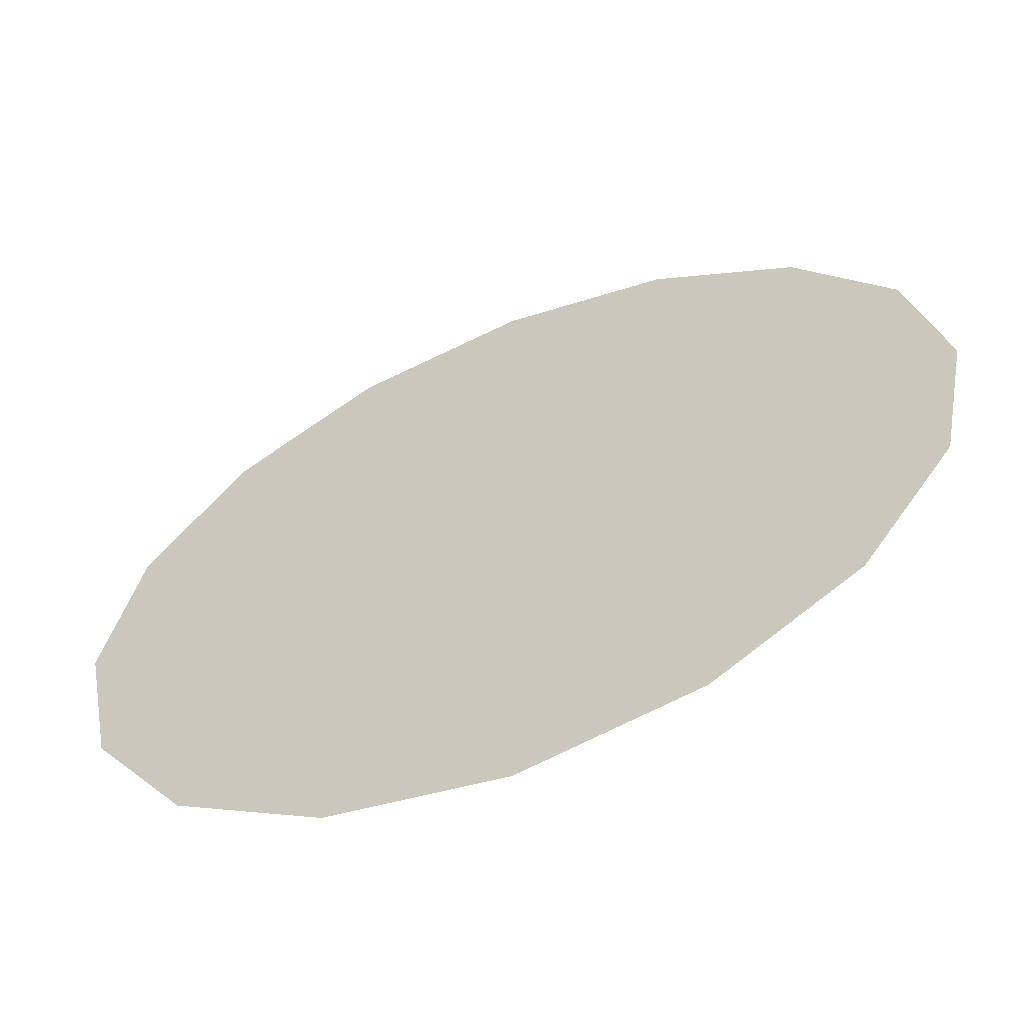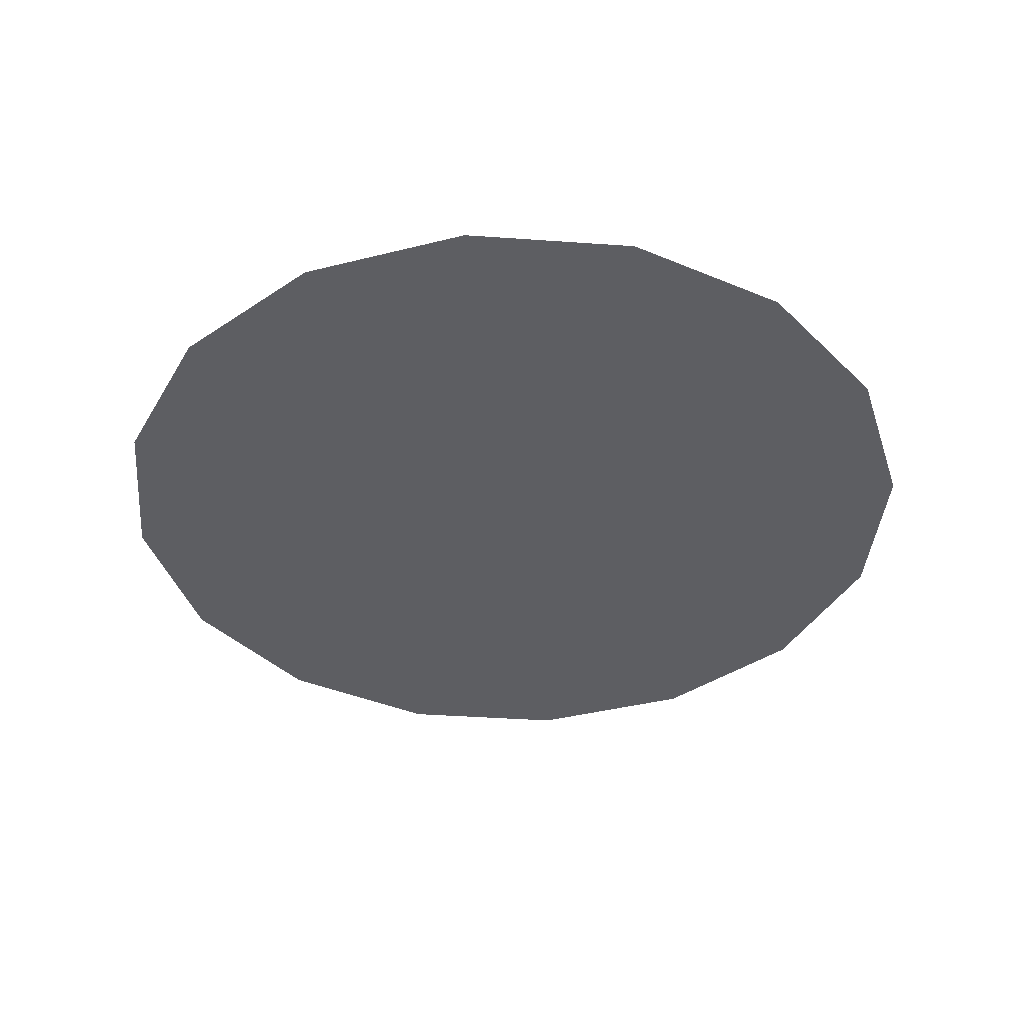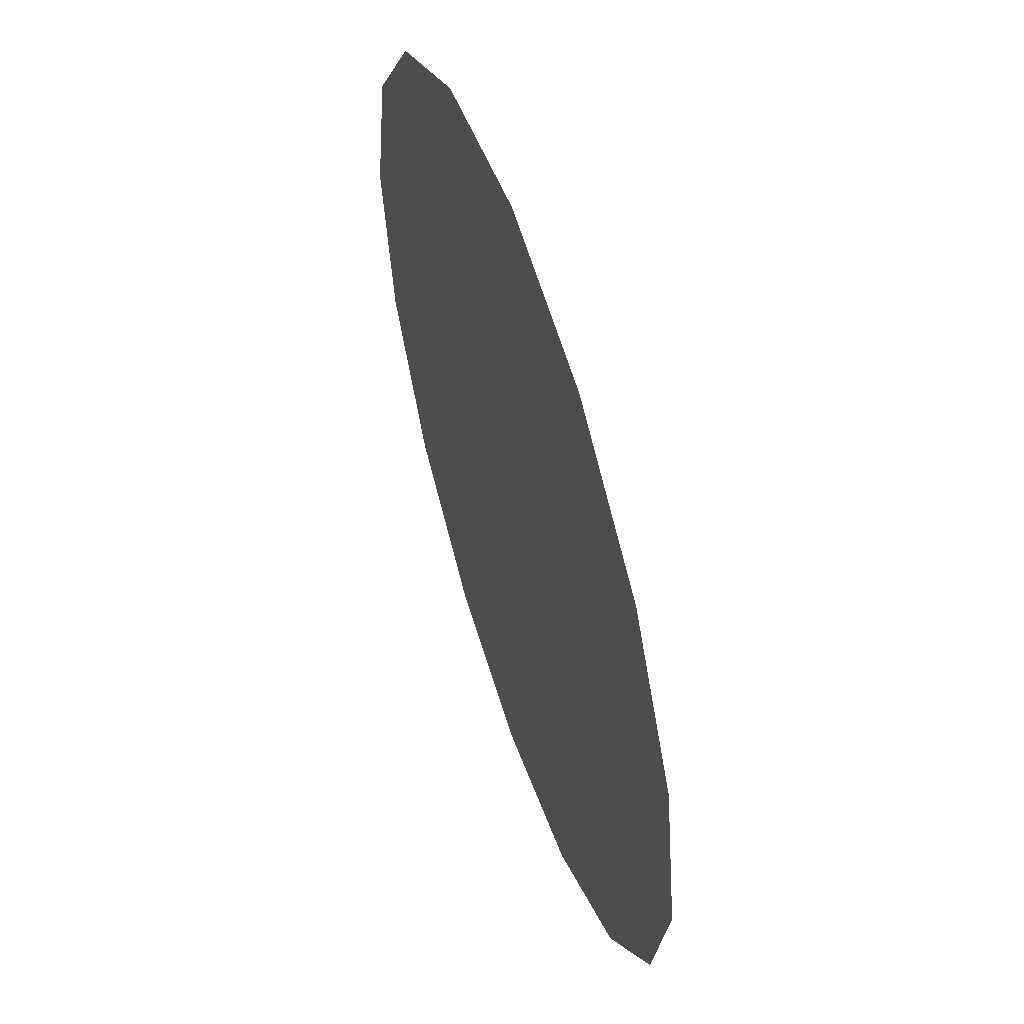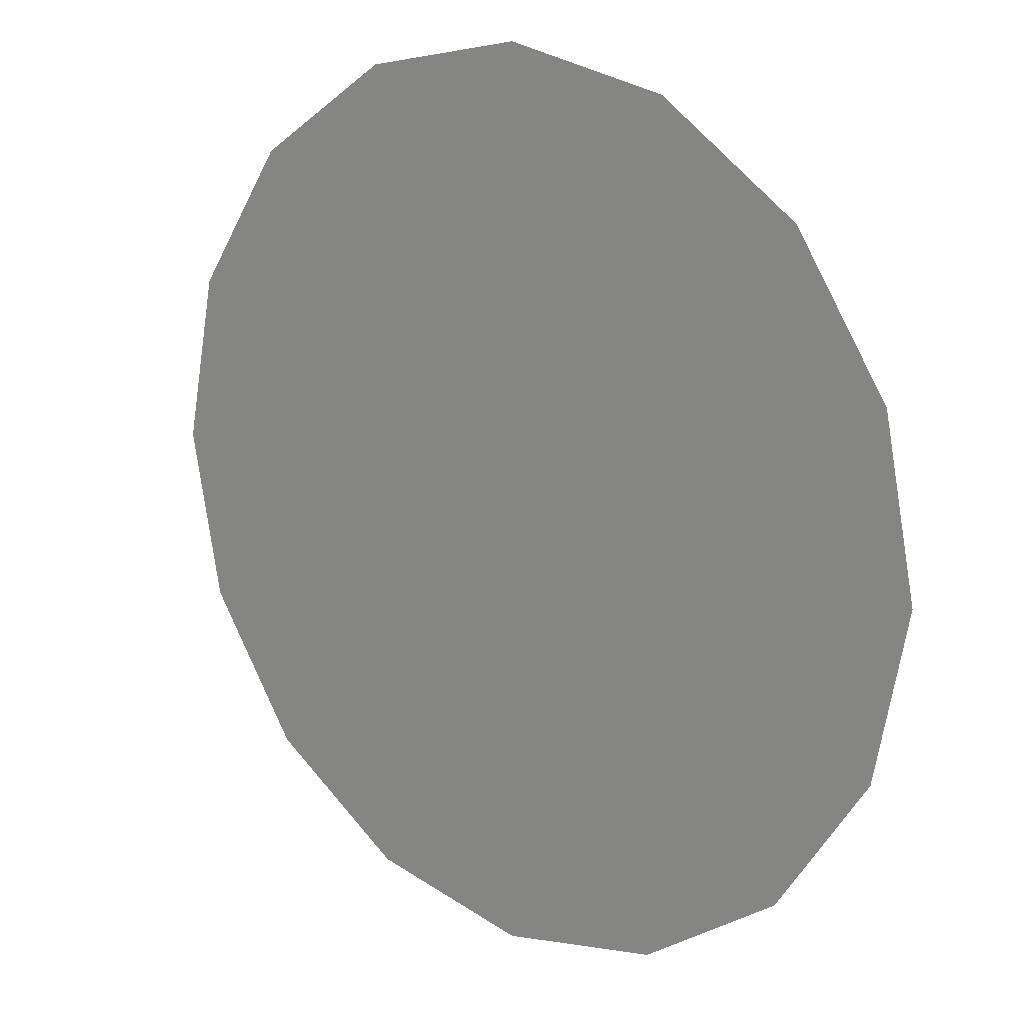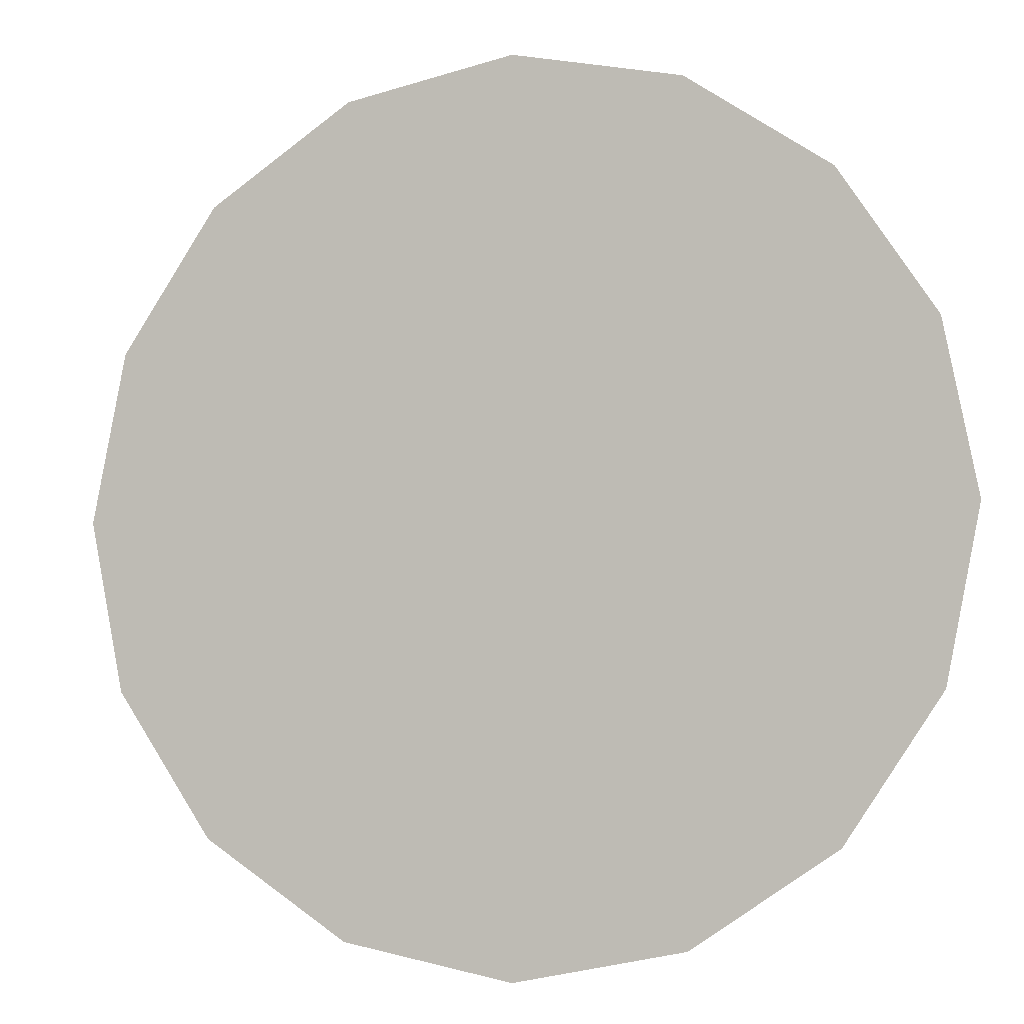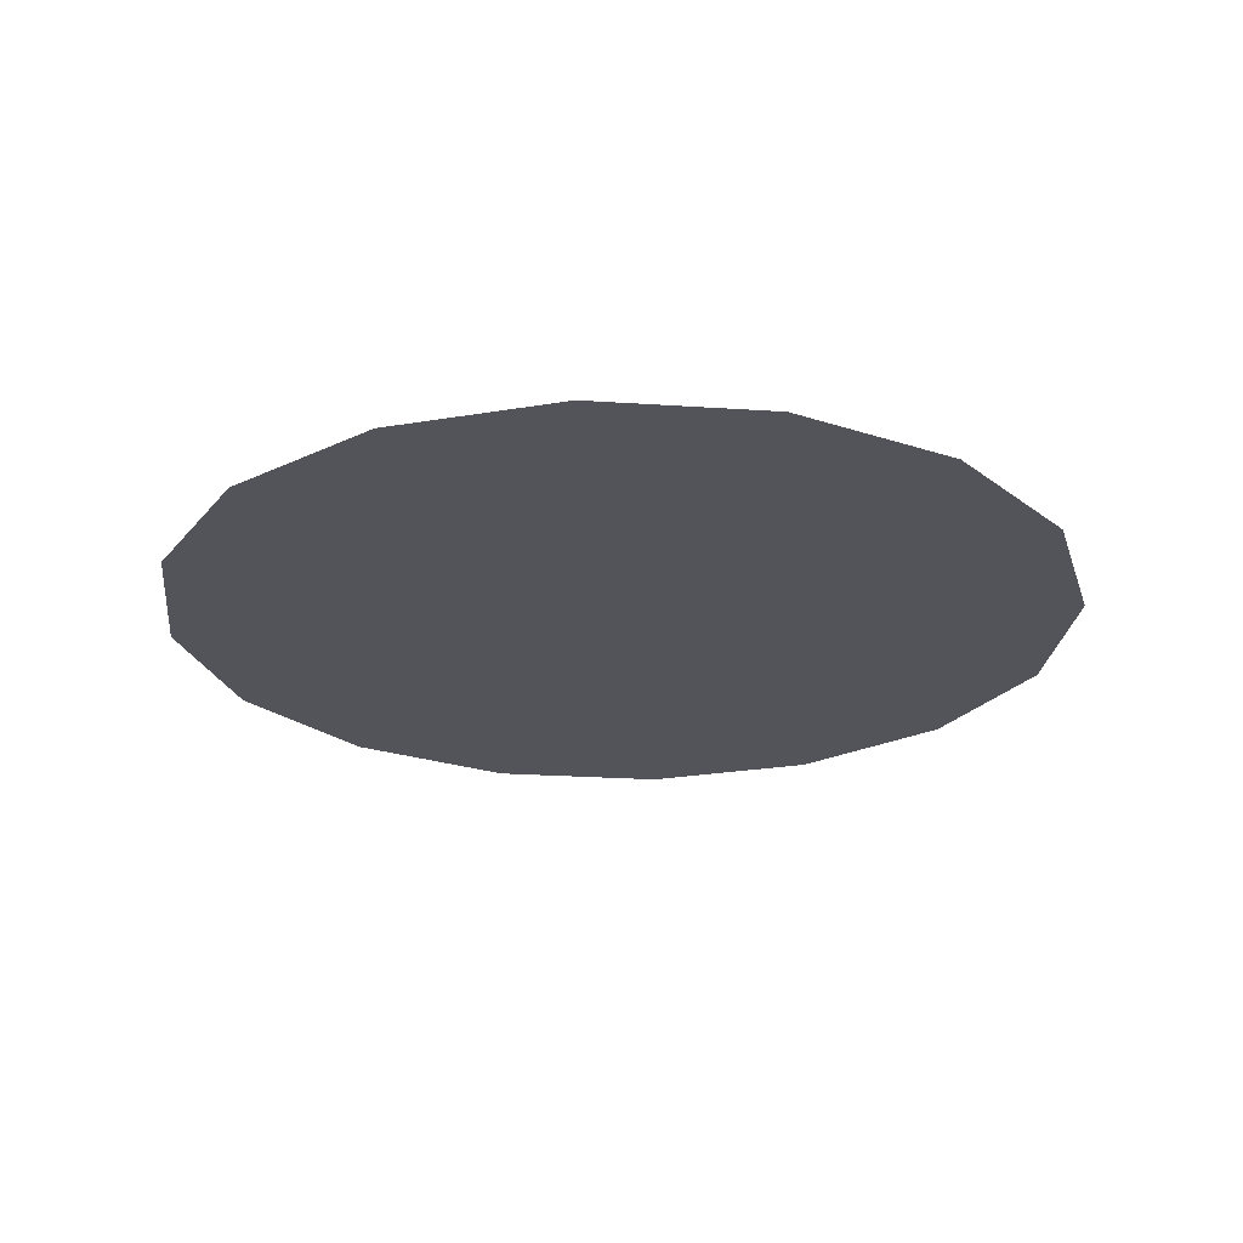
<metadata>
{"format":"obj","ext":"obj","renderer":"f3d","projection":"perspective","resolution":1024,"background":"white","views":[{"elev":-61.6,"azim":-157.6,"up":"+Z"},{"elev":-39.3,"azim":96.2,"up":"+Y"},{"elev":56.3,"azim":-108.1,"up":"+Z"},{"elev":16.7,"azim":-139.7,"up":"+Z"},{"elev":-4.7,"azim":-161.9,"up":"+Z"},{"elev":-23.8,"azim":162.3,"up":"+Y"}]}
</metadata>
<code>
g Group_0
g Group_MatrixTransform_0
o Group_MatrixTransform__Geometry_0
v 0 0 0
v 2.5 0 0
v 2.31 -1.172e-16 -0.9567
v 1.768 -2.165e-16 -1.768
v 0.9567 -2.829e-16 -2.31
v -1.093e-07 -3.062e-16 -2.5
v -0.9567 -2.829e-16 -2.31
v -1.768 -2.165e-16 -1.768
v -2.31 -1.172e-16 -0.9567
v -2.5 2.677e-23 2.186e-07
v -2.31 1.172e-16 0.9567
v -1.768 2.165e-16 1.768
v -0.9567 2.829e-16 2.31
v 2.981e-08 3.062e-16 2.5
v 0.9567 2.829e-16 2.31
v 1.768 2.165e-16 1.768
v 2.31 1.172e-16 0.9567
v 2.5 -5.353e-23 -4.371e-07
f 1 2 3
f 1 3 4
f 1 4 5
f 1 5 6
f 1 6 7
f 1 7 8
f 1 8 9
f 1 9 10
f 1 10 11
f 1 11 12
f 1 12 13
f 1 13 14
f 1 14 15
f 1 15 16
f 1 16 17
f 1 17 18
g Group_MatrixTransform_1
o Group_MatrixTransform__Geometry_1
v 0 0 0
v 2.5 0 0
v 2.31 2.343e-16 0.9567
v 1.768 4.33e-16 1.768
v 0.9567 5.657e-16 2.31
v -1.093e-07 6.123e-16 2.5
v -0.9567 5.657e-16 2.31
v -1.768 4.33e-16 1.768
v -2.31 2.343e-16 0.9567
v -2.5 -5.353e-23 -2.186e-07
v -2.31 -2.343e-16 -0.9567
v -1.768 -4.33e-16 -1.768
v -0.9567 -5.657e-16 -2.31
v 2.981e-08 -6.123e-16 -2.5
v 0.9567 -5.657e-16 -2.31
v 1.768 -4.33e-16 -1.768
v 2.31 -2.343e-16 -0.9567
v 2.5 1.071e-22 4.371e-07
f 19 20 21
f 19 21 22
f 19 22 23
f 19 23 24
f 19 24 25
f 19 25 26
f 19 26 27
f 19 27 28
f 19 28 29
f 19 29 30
f 19 30 31
f 19 31 32
f 19 32 33
f 19 33 34
f 19 34 35
f 19 35 36

</code>
